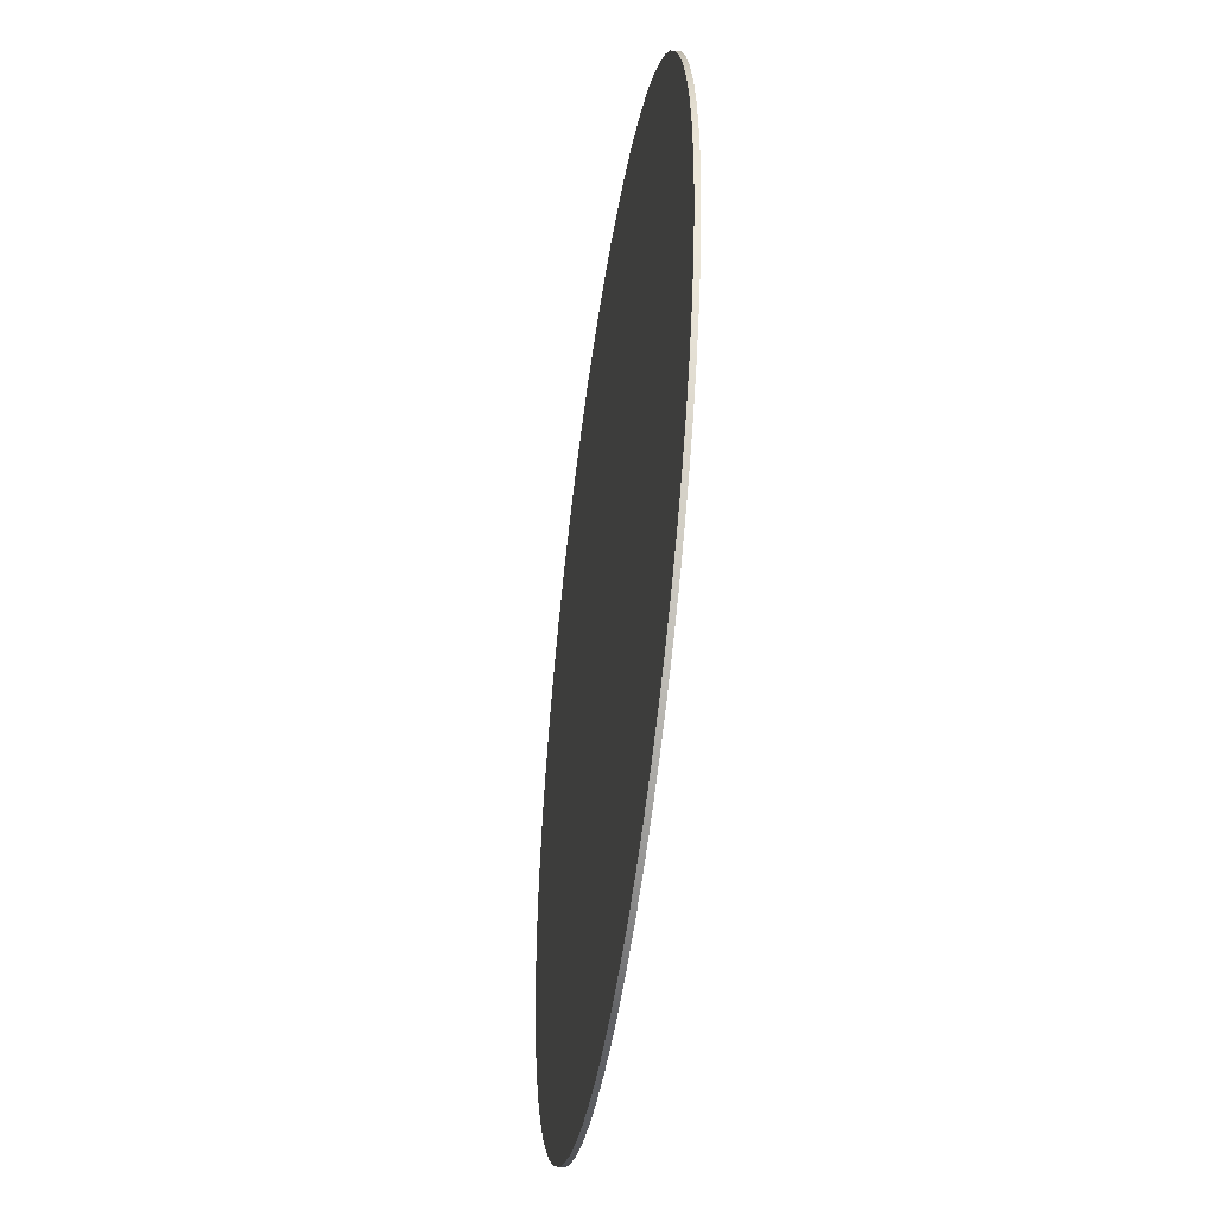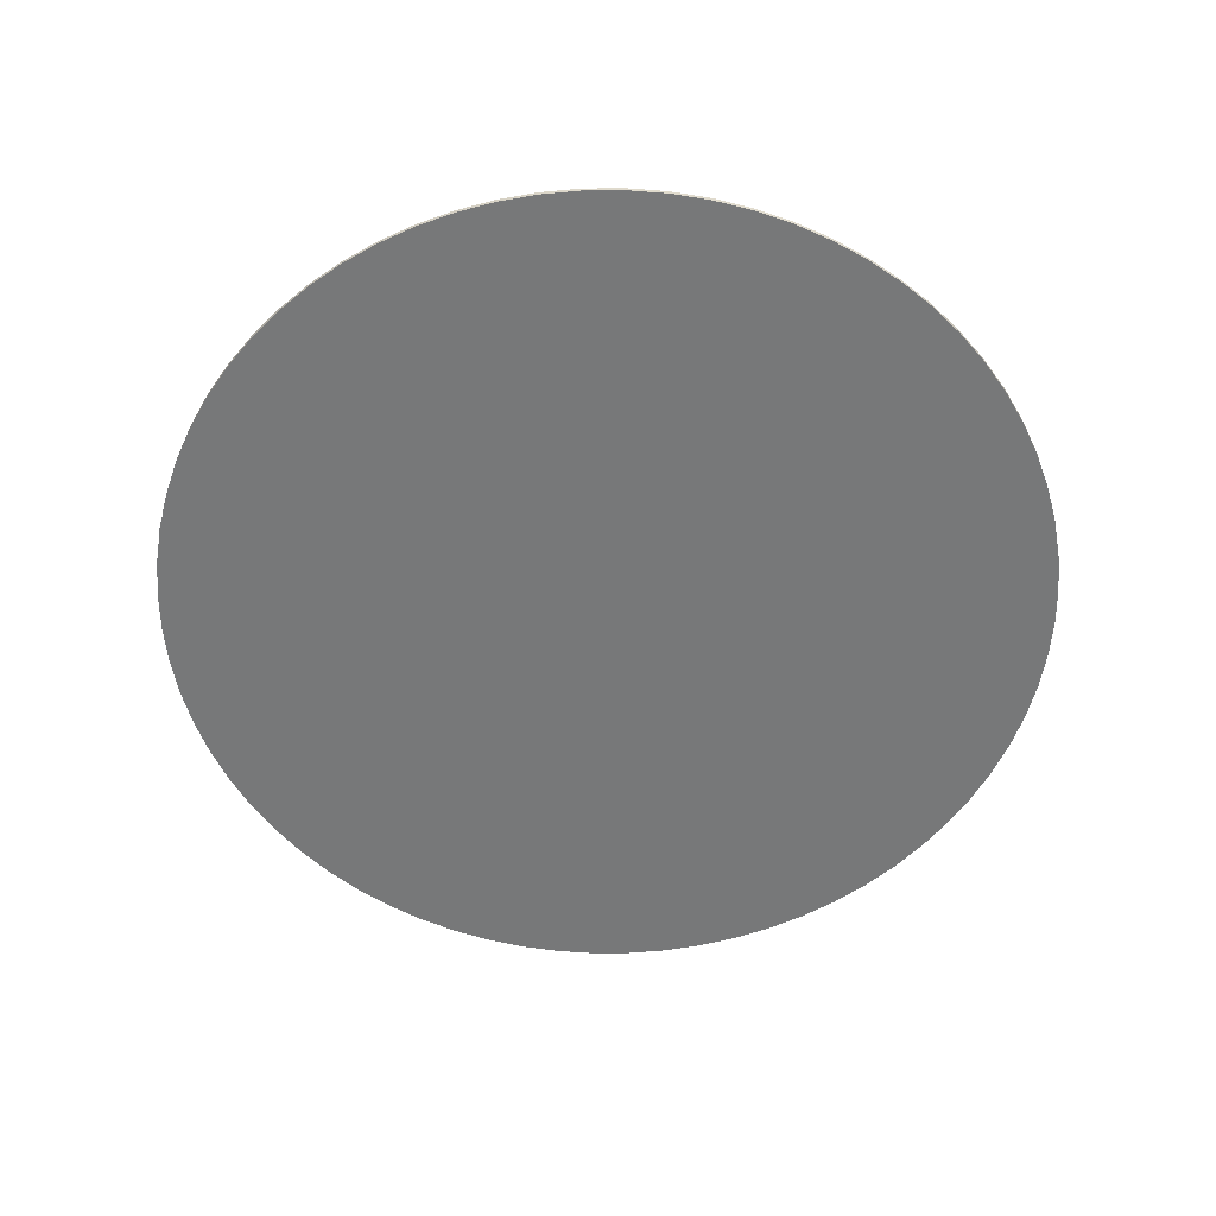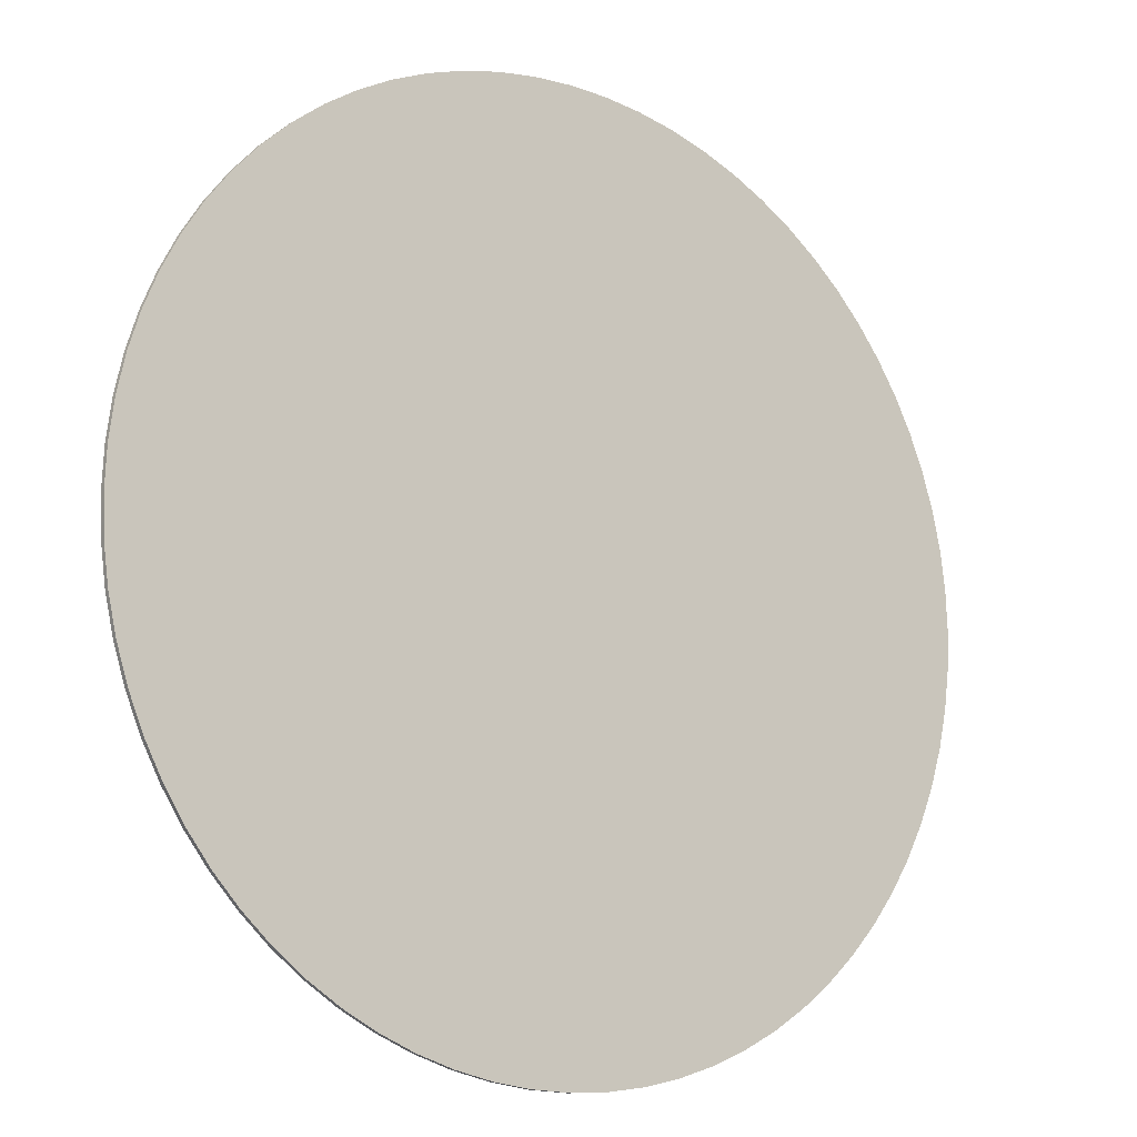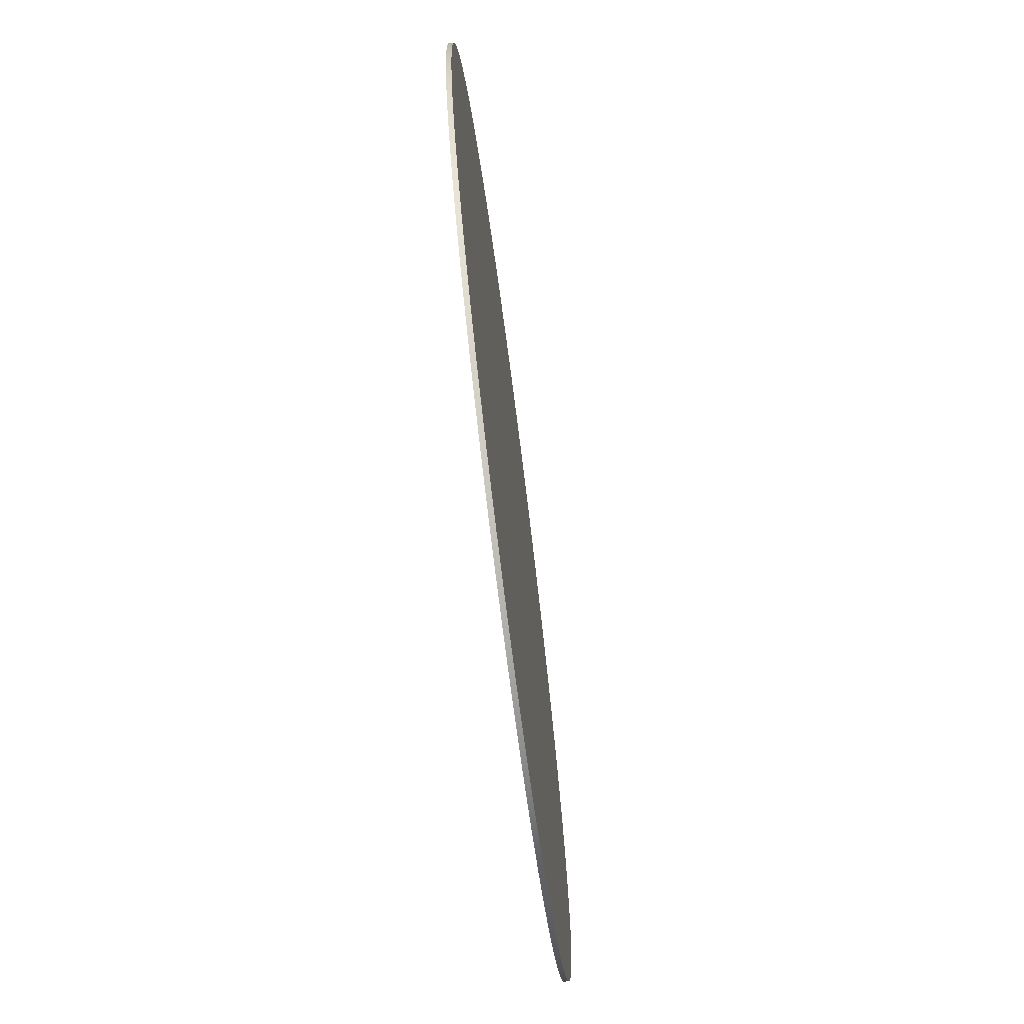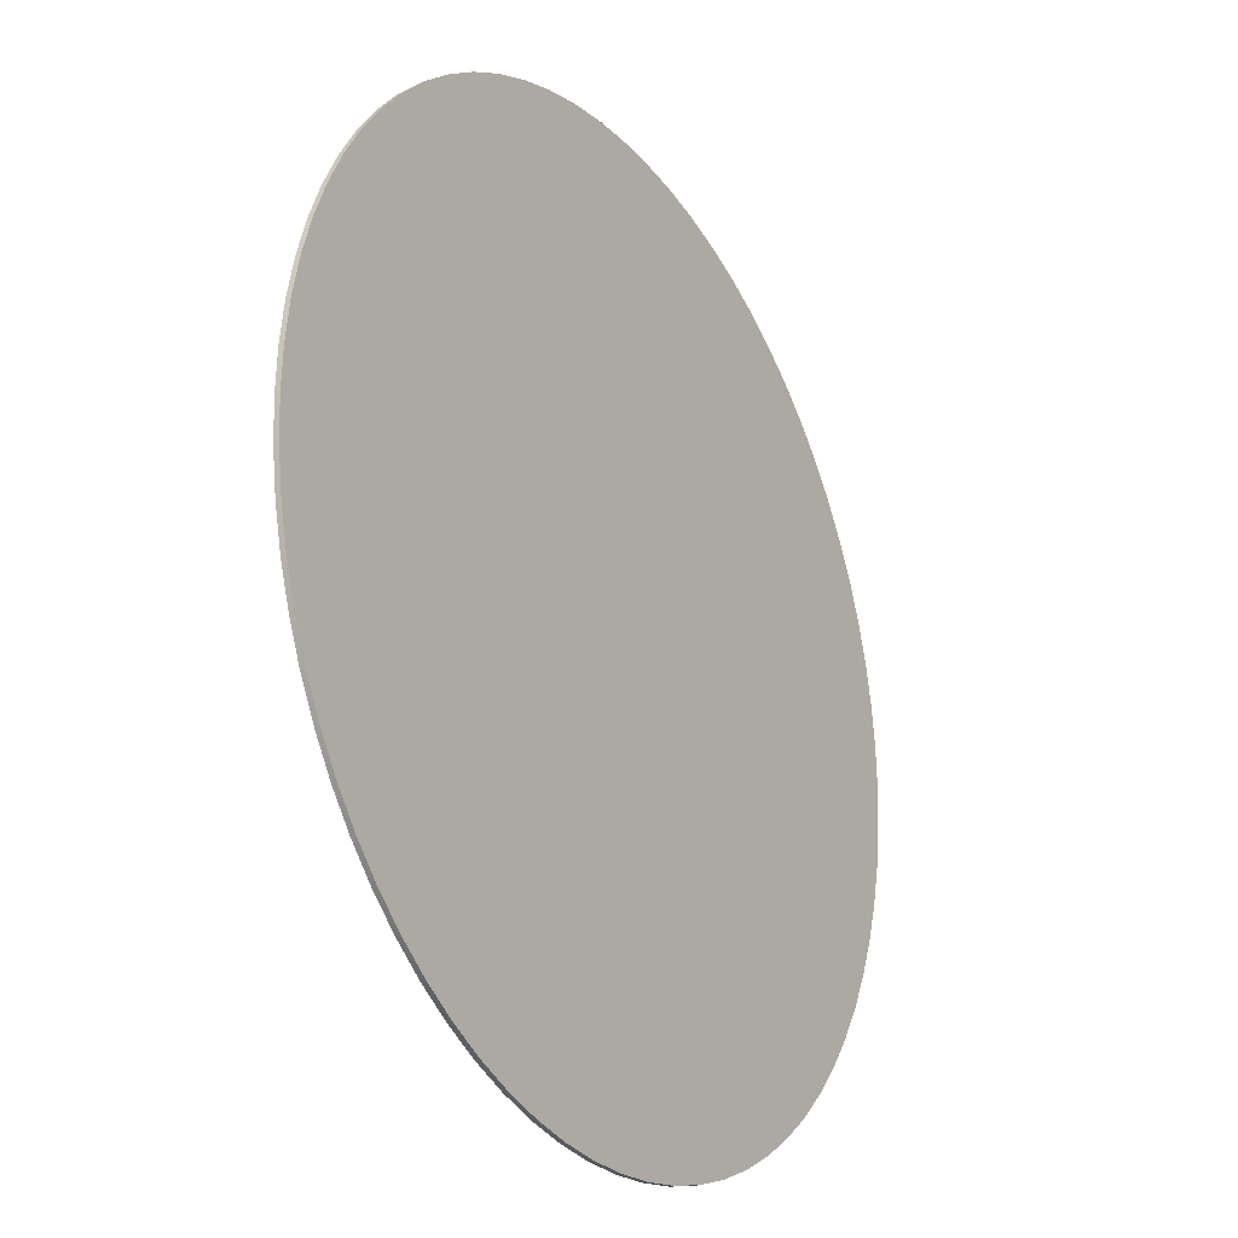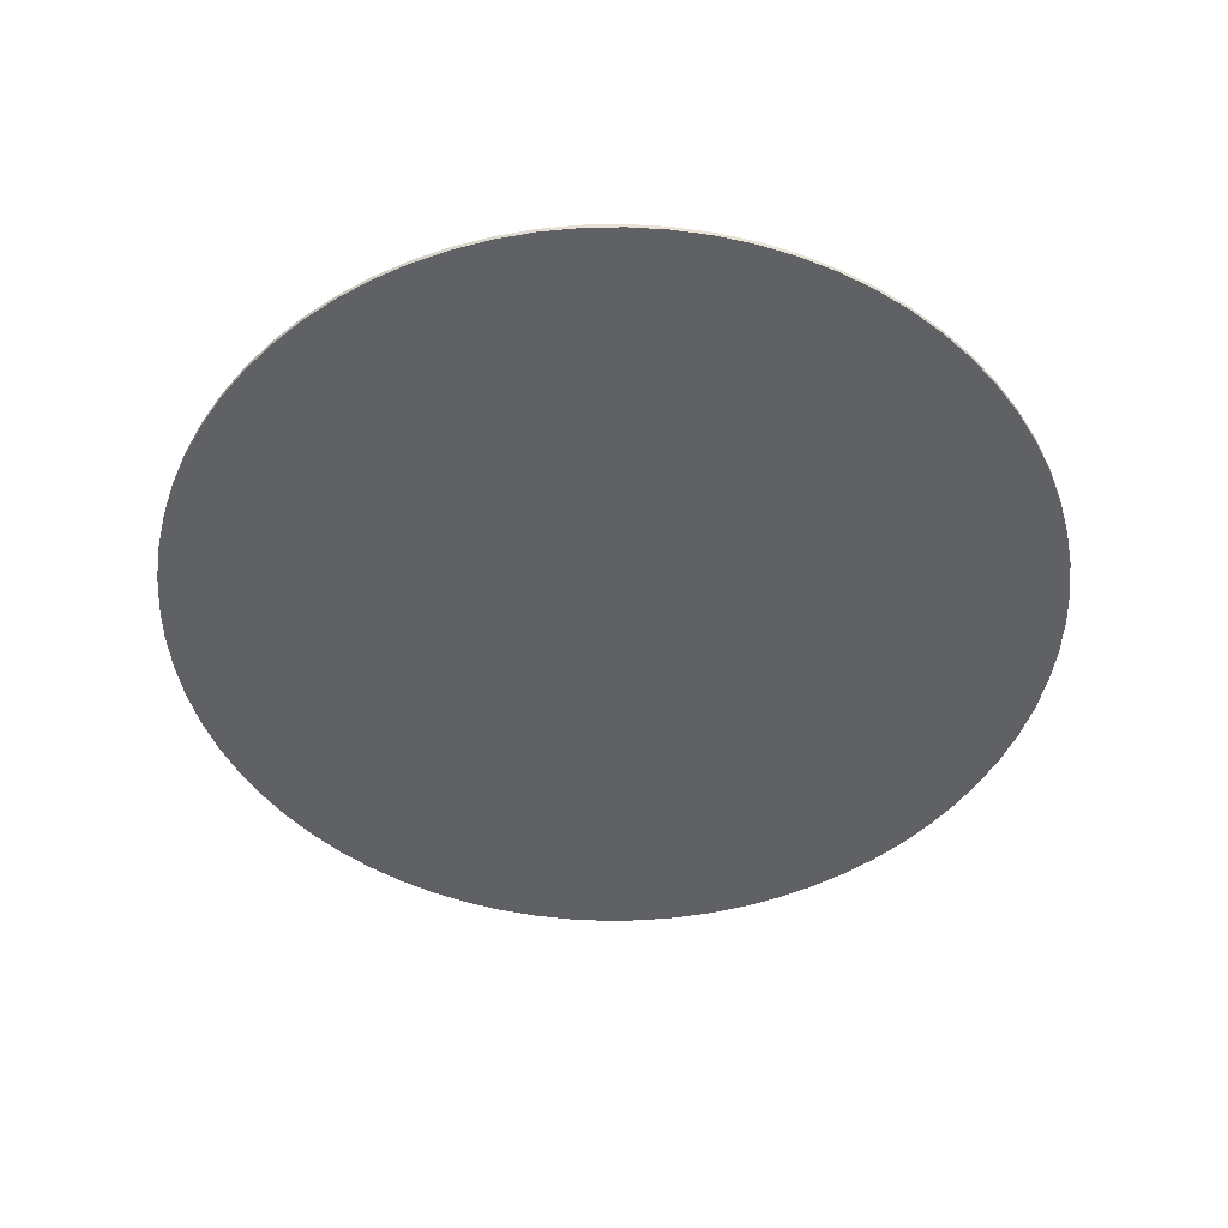
<metadata>
{"format":"obj","ext":"obj","renderer":"f3d","projection":"perspective","resolution":1024,"background":"white","views":[{"elev":-46.9,"azim":81.9,"up":"+Z"},{"elev":-57.4,"azim":38.0,"up":"+Y"},{"elev":-13.2,"azim":-36.1,"up":"+Z"},{"elev":-73.2,"azim":97.3,"up":"+Z"},{"elev":-23.8,"azim":121.4,"up":"+Z"},{"elev":-49.0,"azim":-31.3,"up":"+Y"}]}
</metadata>
<code>
v  -181.3 0 -15.96
v  -182 0 -0
v  -181.3 0 15.96
v  -157.7 0 -90.88
v  -165 0 -76.84
v  -171 0 -62.24
v  -149.1 0 -104.3
v  -139.4 0 -117
v  -128.6 0 -128.7
v  -116.9 0 -139.5
v  -104.3 0 -149.1
v  -90.99 0 -157.6
v  -76.97 0 -164.9
v  -62.35 0 -171
v  -47.2 0 -175.7
v  -31.6 0 -179.2
v  -15.76 0 -181.3
v  0.1186 0 -182
v  15.93 0 -181.3
v  31.6 0 -179.2
v  47.03 0 -175.8
v  62.13 0 -171
v  76.81 0 -165
v  90.99 0 -157.6
v  104.5 0 -149
v  117.1 0 -139.3
v  128.7 0 -128.6
v  139.4 0 -117
v  149 0 -104.4
v  157.5 0 -91.09
v  164.9 0 -77
v  171 0 -62.24
v  175.8 0 -47
v  179.2 0 -31.48
v  181.3 0 -15.79
v  182 0 -0
v  181.3 0 15.79
v  179.2 0 31.48
v  175.8 0 47
v  171 0 62.24
v  164.9 0 77
v  157.5 0 91.09
v  149 0 104.4
v  139.4 0 117
v  128.7 0 128.6
v  117.1 0 139.3
v  104.5 0 149
v  90.99 0 157.6
v  76.81 0 165
v  62.13 0 171
v  47.03 0 175.8
v  31.6 0 179.2
v  15.93 0 181.3
v  0.1187 0 182
v  -15.76 0 181.3
v  -31.6 0 179.2
v  -47.2 0 175.7
v  -62.35 0 171
v  -76.97 0 164.9
v  -90.99 0 157.6
v  -104.3 0 149.1
v  -116.9 0 139.5
v  -128.6 0 128.7
v  -139.4 0 117
v  -149.1 0 104.3
v  -157.7 0 90.88
v  -165 0 76.84
v  -171 0 62.24
v  -175.8 0 47.17
v  -175.8 0 -47.17
v  -179.2 0 -31.72
v  -179.2 0 31.72
v  -181.3 -2 15.96
v  -182 -2 -0
v  -181.3 -2 -15.96
v  -179.2 -2 -31.72
v  -171 -2 -62.24
v  -165 -2 -76.84
v  -157.7 -2 -90.88
v  -149.1 -2 -104.3
v  -139.4 -2 -117
v  -128.6 -2 -128.7
v  -116.9 -2 -139.5
v  -104.3 -2 -149.1
v  -90.99 -2 -157.6
v  -76.97 -2 -164.9
v  -62.35 -2 -171
v  -47.2 -2 -175.7
v  -31.6 -2 -179.2
v  -15.76 -2 -181.3
v  0.1186 -2 -182
v  15.93 -2 -181.3
v  31.6 -2 -179.2
v  47.03 -2 -175.8
v  62.13 -2 -171
v  76.81 -2 -165
v  90.99 -2 -157.6
v  104.5 -2 -149
v  117.1 -2 -139.3
v  128.7 -2 -128.6
v  139.4 -2 -117
v  149 -2 -104.4
v  157.5 -2 -91.09
v  164.9 -2 -77
v  171 -2 -62.24
v  175.8 -2 -47
v  179.2 -2 -31.48
v  181.3 -2 -15.79
v  182 -2 -0
v  181.3 -2 15.79
v  179.2 -2 31.48
v  175.8 -2 47
v  171 -2 62.24
v  164.9 -2 77
v  157.5 -2 91.09
v  149 -2 104.4
v  139.4 -2 117
v  128.7 -2 128.6
v  117.1 -2 139.3
v  104.5 -2 149
v  90.99 -2 157.6
v  76.81 -2 165
v  62.13 -2 171
v  47.03 -2 175.8
v  31.6 -2 179.2
v  15.93 -2 181.3
v  0.1187 -2 182
v  -15.76 -2 181.3
v  -31.6 -2 179.2
v  -47.2 -2 175.7
v  -62.35 -2 171
v  -76.97 -2 164.9
v  -90.99 -2 157.6
v  -104.3 -2 149.1
v  -116.9 -2 139.5
v  -128.6 -2 128.7
v  -139.4 -2 117
v  -149.1 -2 104.3
v  -157.7 -2 90.88
v  -165 -2 76.84
v  -171 -2 62.24
v  -175.8 -2 47.17
v  -175.8 -2 -47.17
v  -179.2 -2 31.72
o Collider
g Collider
f 1 2 3
f 4 5 6
f 7 4 6
f 8 7 6
f 9 8 6
f 10 9 6
f 11 10 6
f 12 11 6
f 13 12 6
f 14 13 6
f 15 14 6
f 16 15 6
f 17 16 6
f 18 17 6
f 19 18 6
f 20 19 6
f 21 20 6
f 22 21 6
f 23 22 6
f 24 23 6
f 25 24 6
f 26 25 6
f 27 26 6
f 28 27 6
f 29 28 6
f 30 29 6
f 31 30 6
f 32 31 6
f 33 32 6
f 34 33 6
f 35 34 6
f 36 35 6
f 37 36 6
f 38 37 6
f 39 38 6
f 40 39 6
f 41 40 6
f 42 41 6
f 43 42 6
f 44 43 6
f 45 44 6
f 46 45 6
f 47 46 6
f 48 47 6
f 49 48 6
f 50 49 6
f 51 50 6
f 52 51 6
f 53 52 6
f 54 53 6
f 55 54 6
f 56 55 6
f 57 56 6
f 58 57 6
f 59 58 6
f 60 59 6
f 61 60 6
f 62 61 6
f 63 62 6
f 64 63 6
f 65 64 6
f 66 65 6
f 67 66 6
f 68 67 6
f 69 68 6
f 69 6 70
f 69 70 71
f 72 69 71
f 3 72 71
f 1 3 71
f 73 74 75
f 73 75 76
f 77 78 79
f 77 79 80
f 77 80 81
f 77 81 82
f 77 82 83
f 77 83 84
f 77 84 85
f 77 85 86
f 77 86 87
f 77 87 88
f 77 88 89
f 77 89 90
f 77 90 91
f 77 91 92
f 77 92 93
f 77 93 94
f 77 94 95
f 77 95 96
f 77 96 97
f 77 97 98
f 77 98 99
f 77 99 100
f 77 100 101
f 77 101 102
f 77 102 103
f 77 103 104
f 77 104 105
f 77 105 106
f 77 106 107
f 77 107 108
f 77 108 109
f 77 109 110
f 77 110 111
f 77 111 112
f 77 112 113
f 77 113 114
f 77 114 115
f 77 115 116
f 77 116 117
f 77 117 118
f 77 118 119
f 77 119 120
f 77 120 121
f 77 121 122
f 77 122 123
f 77 123 124
f 77 124 125
f 77 125 126
f 77 126 127
f 77 127 128
f 77 128 129
f 77 129 130
f 77 130 131
f 77 131 132
f 77 132 133
f 77 133 134
f 77 134 135
f 77 135 136
f 77 136 137
f 77 137 138
f 77 138 139
f 77 139 140
f 77 140 141
f 77 141 142
f 143 77 142
f 76 143 142
f 76 142 144
f 73 76 144
f 75 74 2
f 2 1 75
f 74 73 3
f 3 2 74
f 76 75 1
f 1 71 76
f 73 144 72
f 72 3 73
f 144 142 69
f 69 72 144
f 143 76 71
f 71 70 143
f 77 143 70
f 70 6 77
f 142 141 68
f 68 69 142
f 141 140 67
f 67 68 141
f 140 139 66
f 66 67 140
f 139 138 65
f 65 66 139
f 138 137 64
f 64 65 138
f 137 136 63
f 63 64 137
f 136 135 62
f 62 63 136
f 135 134 61
f 61 62 135
f 134 133 60
f 60 61 134
f 133 132 59
f 59 60 133
f 132 131 58
f 58 59 132
f 131 130 57
f 57 58 131
f 130 129 56
f 56 57 130
f 129 128 55
f 55 56 129
f 128 127 54
f 54 55 128
f 127 126 53
f 53 54 127
f 126 125 52
f 52 53 126
f 125 124 51
f 51 52 125
f 124 123 50
f 50 51 124
f 123 122 49
f 49 50 123
f 122 121 48
f 48 49 122
f 121 120 47
f 47 48 121
f 120 119 46
f 46 47 120
f 119 118 45
f 45 46 119
f 118 117 44
f 44 45 118
f 117 116 43
f 43 44 117
f 116 115 42
f 42 43 116
f 115 114 41
f 41 42 115
f 114 113 40
f 40 41 114
f 113 112 39
f 39 40 113
f 112 111 38
f 38 39 112
f 111 110 37
f 37 38 111
f 110 109 36
f 36 37 110
f 109 108 35
f 35 36 109
f 108 107 34
f 34 35 108
f 107 106 33
f 33 34 107
f 106 105 32
f 32 33 106
f 105 104 31
f 31 32 105
f 104 103 30
f 30 31 104
f 103 102 29
f 29 30 103
f 102 101 28
f 28 29 102
f 101 100 27
f 27 28 101
f 100 99 26
f 26 27 100
f 99 98 25
f 25 26 99
f 98 97 24
f 24 25 98
f 97 96 23
f 23 24 97
f 96 95 22
f 22 23 96
f 95 94 21
f 21 22 95
f 94 93 20
f 20 21 94
f 93 92 19
f 19 20 93
f 92 91 18
f 18 19 92
f 91 90 17
f 17 18 91
f 90 89 16
f 16 17 90
f 89 88 15
f 15 16 89
f 88 87 14
f 14 15 88
f 87 86 13
f 13 14 87
f 86 85 12
f 12 13 86
f 85 84 11
f 11 12 85
f 84 83 10
f 10 11 84
f 83 82 9
f 9 10 83
f 82 81 8
f 8 9 82
f 81 80 7
f 7 8 81
f 80 79 4
f 4 7 80
f 79 78 5
f 5 4 79
f 78 77 6
f 6 5 78

</code>
